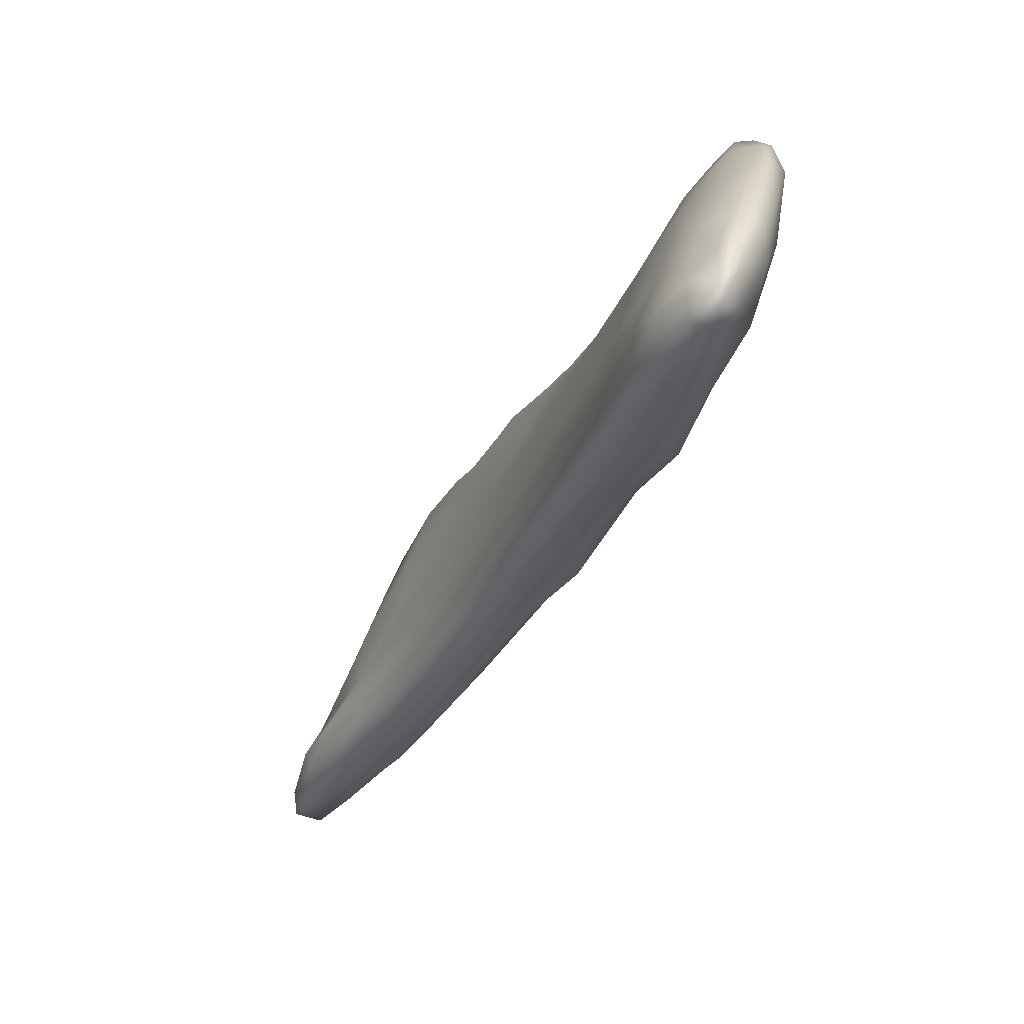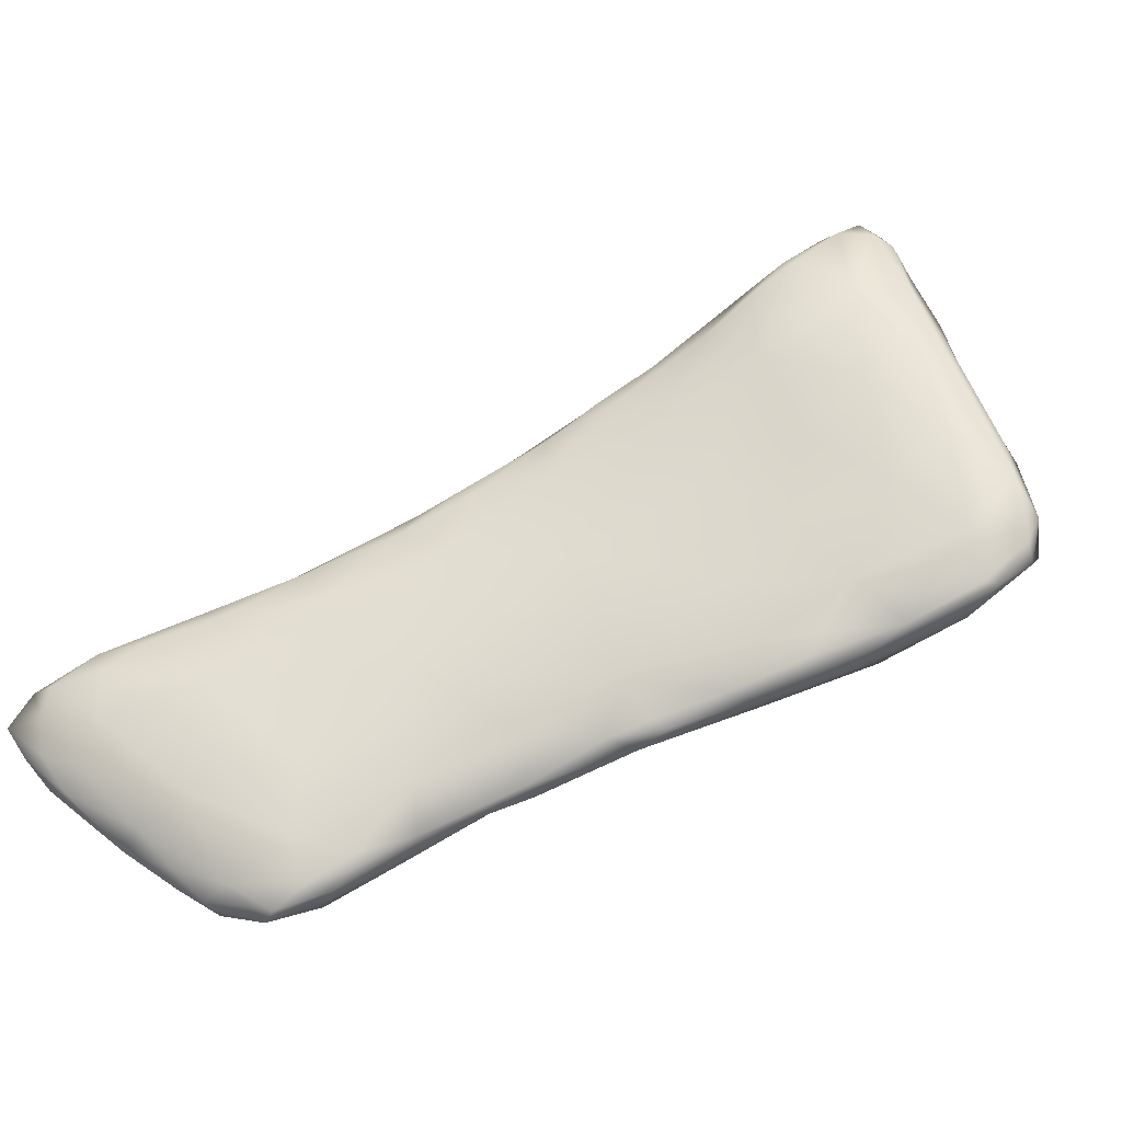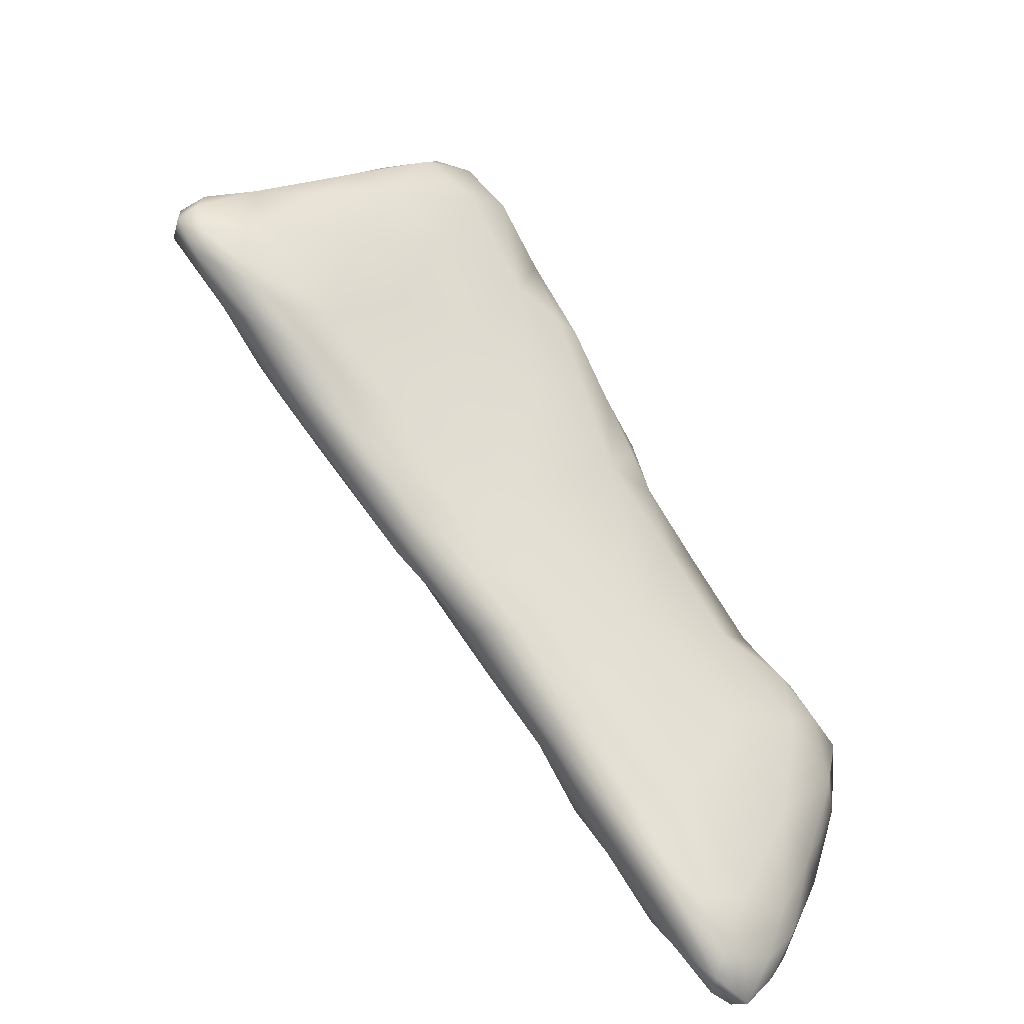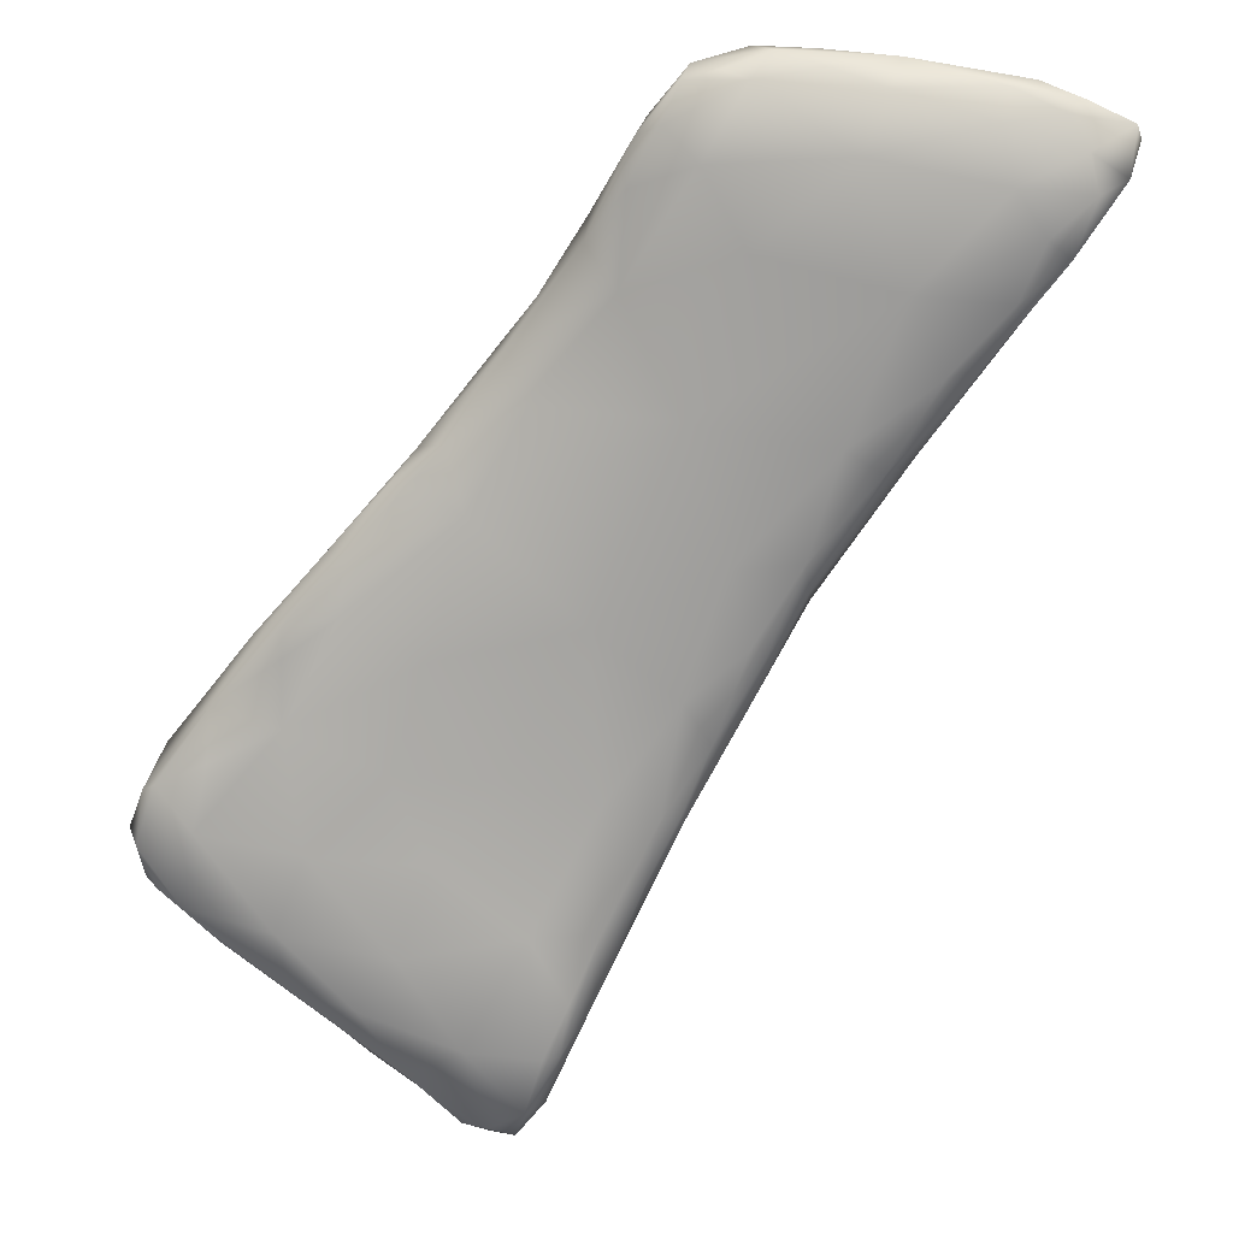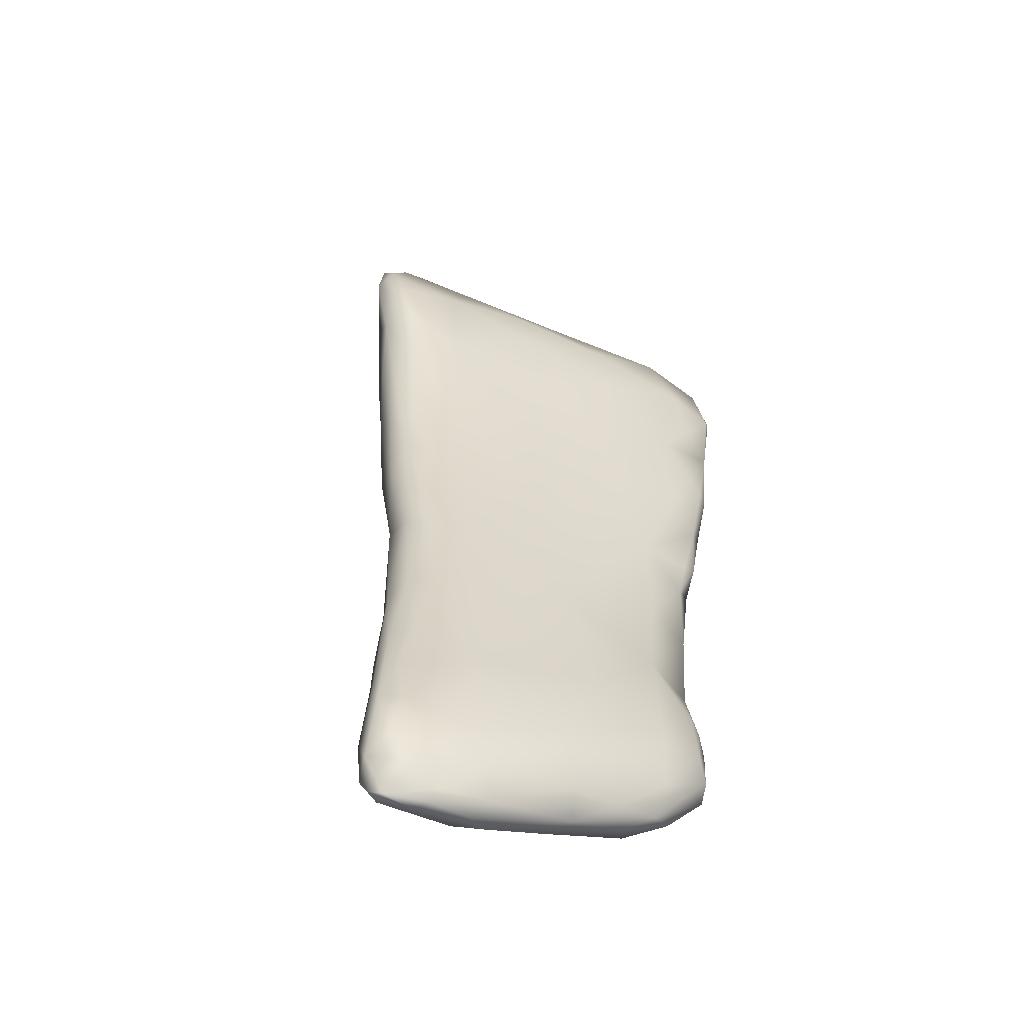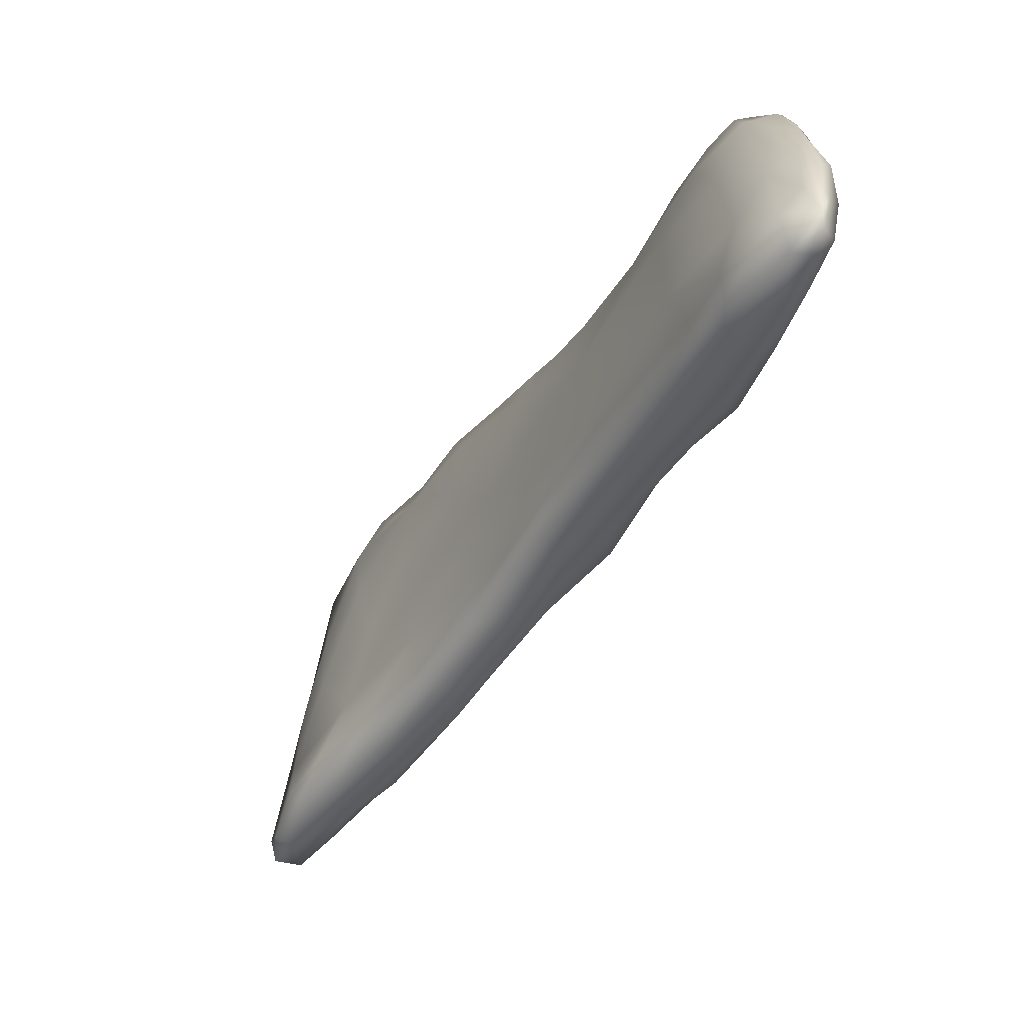
<metadata>
{"format":"obj","ext":"obj","renderer":"f3d","projection":"perspective","resolution":1024,"background":"white","views":[{"elev":23.4,"azim":-91.9,"up":"+Z"},{"elev":33.4,"azim":34.1,"up":"+Y"},{"elev":52.8,"azim":-73.0,"up":"+Y"},{"elev":45.5,"azim":177.1,"up":"+Z"},{"elev":9.9,"azim":-36.4,"up":"+Y"},{"elev":17.8,"azim":-104.9,"up":"+Z"}]}
</metadata>
<code>
o 312782612
v 7.881 1.512 2.108
v 7.912 1.53 2.107
v 7.926 1.5 2.116
v 7.886 1.543 2.115
v 7.941 1.431 2.172
v 7.869 1.473 2.147
v 7.97 1.505 2.136
v 7.854 1.527 2.149
v 7.94 1.534 2.128
v 7.914 1.543 2.129
v 7.998 1.469 2.156
v 7.827 1.467 2.191
v 8.031 1.473 2.171
v 7.877 1.544 2.152
v 7.845 1.428 2.202
v 8.045 1.422 2.19
v 8.086 1.435 2.207
v 7.993 1.507 2.174
v 8.069 1.389 2.217
v 7.797 1.408 2.244
v 8.057 1.464 2.198
v 7.804 1.48 2.246
v 7.839 1.519 2.214
v 7.857 1.527 2.219
v 7.937 1.508 2.212
v 8.107 1.404 2.222
v 8.187 1.386 2.272
v 7.758 1.42 2.304
v 8.047 1.34 2.285
v 7.764 1.397 2.286
v 8.108 1.452 2.254
v 8.042 1.475 2.242
v 7.828 1.498 2.269
v 7.857 1.364 2.279
v 8.153 1.368 2.269
v 7.769 1.366 2.306
v 8.175 1.411 2.282
v 8.243 1.345 2.323
v 7.999 1.457 2.299
v 7.867 1.454 2.321
v 8.204 1.324 2.331
v 8.257 1.324 2.348
v 7.705 1.355 2.381
v 7.726 1.344 2.357
v 8.21 1.403 2.329
v 8.118 1.429 2.313
v 7.794 1.452 2.321
v 7.889 1.274 2.397
v 8.246 1.366 2.335
v 7.746 1.414 2.355
v 8.106 1.266 2.403
v 7.741 1.306 2.389
v 8.24 1.305 2.38
v 7.705 1.375 2.405
v 8.233 1.385 2.336
v 7.958 1.404 2.379
v 7.689 1.318 2.413
v 8.261 1.332 2.373
v 8.084 1.392 2.388
v 7.789 1.382 2.437
v 8.211 1.278 2.413
v 8.219 1.283 2.442
v 8.252 1.359 2.375
v 7.712 1.384 2.418
v 7.719 1.226 2.501
v 7.644 1.302 2.475
v 7.998 1.352 2.456
v 8.193 1.368 2.4
v 7.732 1.389 2.418
v 7.905 1.206 2.509
v 8.153 1.244 2.466
v 7.641 1.263 2.506
v 7.641 1.318 2.504
v 8.243 1.324 2.42
v 7.889 1.361 2.455
v 8.049 1.202 2.516
v 8.146 1.228 2.506
v 7.68 1.351 2.482
v 8.1 1.319 2.493
v 8.229 1.33 2.432
v 8.09 1.202 2.533
v 8.171 1.286 2.496
v 8.176 1.324 2.454
v 7.596 1.203 2.584
v 7.641 1.183 2.59
v 8.127 1.232 2.539
v 7.581 1.262 2.589
v 7.709 1.335 2.528
v 7.751 1.151 2.63
v 8.027 1.17 2.587
v 7.955 1.297 2.557
v 7.628 1.314 2.563
v 7.798 1.294 2.593
v 7.92 1.149 2.627
v 8.054 1.187 2.596
v 7.562 1.22 2.614
v 8.104 1.244 2.573
v 8.095 1.259 2.575
v 7.585 1.282 2.62
v 8.097 1.277 2.549
v 7.642 1.313 2.578
v 8.039 1.263 2.59
v 7.572 1.142 2.692
v 7.589 1.279 2.656
v 7.96 1.144 2.663
v 7.534 1.183 2.669
v 8.05 1.205 2.622
v 8.027 1.22 2.64
v 7.483 1.217 2.732
v 7.662 1.277 2.649
v 7.9 1.117 2.701
v 7.807 1.087 2.762
v 7.457 1.11 2.781
v 7.479 1.15 2.738
v 7.957 1.153 2.708
v 7.497 1.19 2.702
v 7.986 1.184 2.689
v 7.913 1.222 2.679
v 7.514 1.24 2.733
v 7.639 1.078 2.796
v 7.442 1.152 2.764
v 7.482 1.074 2.844
v 7.89 1.112 2.744
v 7.967 1.192 2.693
v 7.704 1.207 2.777
v 7.404 1.14 2.816
v 7.929 1.171 2.728
v 7.425 1.198 2.824
v 7.554 1.235 2.76
v 7.433 1.126 2.792
v 7.876 1.107 2.793
v 7.833 1.083 2.823
v 7.78 1.05 2.87
v 7.39 1.095 2.863
v 7.868 1.125 2.806
v 7.37 1.161 2.874
v 7.846 1.169 2.773
v 7.46 1.21 2.824
v 7.694 1.024 2.913
v 7.347 1.108 2.888
v 7.543 1.028 2.924
v 7.836 1.093 2.842
v 7.761 1.129 2.873
v 7.345 1.167 2.925
v 7.396 1.185 2.888
v 7.494 1.175 2.895
v 7.391 1.05 2.941
v 7.785 1.054 2.909
v 7.32 1.115 2.923
v 7.641 1.137 2.921
v 7.74 1.025 2.941
v 7.791 1.085 2.899
v 7.291 1.122 2.981
v 7.37 1.165 2.947
v 7.325 1.089 2.934
v 7.751 1.082 2.957
v 7.702 1.001 2.987
v 7.728 1.016 2.993
v 7.742 1.046 2.991
v 7.752 1.066 2.97
v 7.285 1.095 2.978
v 7.684 1.088 2.986
v 7.61 1.001 2.991
v 7.481 1.015 2.995
v 7.3 1.074 2.988
v 7.324 1.147 2.982
v 7.378 1.038 3.007
v 7.279 1.093 3.004
v 7.539 1.111 3.007
v 7.579 0.9954 3.043
v 7.483 1.018 3.038
v 7.398 1.04 3.042
v 7.319 1.072 3.026
v 7.717 1.057 3.01
v 7.399 1.141 2.989
v 7.665 1.003 3.029
v 7.285 1.095 3.023
v 7.331 1.119 3.011
v 7.411 1.104 3.035
v 7.689 1.014 3.048
v 7.373 1.059 3.049
v 7.496 1.035 3.063
v 7.699 1.034 3.043
v 7.331 1.081 3.041
v 7.636 1.047 3.05
v 7.631 1.003 3.057
v 7.571 1.011 3.057
v 7.401 1.073 3.053
v 7.349 1.09 3.033
v 7.509 1.065 3.049
v 7.612 1.017 3.062
v 7.662 1.027 3.048
v 7.564 1.037 3.055
f 1 2 3
f 4 2 1
f 1 3 5
f 6 1 5
f 2 7 3
f 1 8 4
f 2 9 7
f 10 2 4
f 9 2 10
f 11 5 3
f 12 1 6
f 3 7 11
f 7 13 11
f 8 1 12
f 4 8 14
f 14 10 4
f 6 5 15
f 16 5 11
f 16 11 17
f 6 15 12
f 13 17 11
f 9 18 7
f 10 18 9
f 5 16 19
f 12 15 20
f 21 17 13
f 13 7 21
f 12 22 8
f 7 18 21
f 14 8 23
f 24 14 23
f 10 14 25
f 17 26 16
f 17 27 26
f 28 22 12
f 8 22 23
f 18 10 25
f 14 24 25
f 29 5 19
f 16 26 19
f 20 30 12
f 30 28 12
f 21 18 31
f 18 25 32
f 23 33 24
f 15 34 20
f 34 5 29
f 5 34 15
f 19 26 35
f 26 27 35
f 30 20 36
f 27 17 37
f 17 21 37
f 18 32 31
f 19 35 29
f 36 20 34
f 38 35 27
f 21 31 37
f 25 39 32
f 33 40 24
f 24 40 25
f 41 29 35
f 35 38 41
f 41 38 42
f 43 30 44
f 44 30 36
f 43 28 30
f 37 31 45
f 31 32 46
f 23 47 33
f 40 39 25
f 34 29 48
f 38 27 49
f 49 27 37
f 31 46 45
f 50 22 28
f 47 22 50
f 32 39 46
f 23 22 47
f 29 41 51
f 36 52 44
f 52 36 34
f 41 42 53
f 54 28 43
f 55 49 37
f 50 28 54
f 55 37 45
f 56 39 40
f 40 33 47
f 52 34 48
f 51 48 29
f 41 53 51
f 44 52 57
f 38 58 42
f 49 58 38
f 39 56 59
f 47 60 40
f 61 51 53
f 53 58 62
f 42 58 53
f 57 43 44
f 58 49 63
f 49 55 63
f 50 54 64
f 55 45 63
f 46 39 59
f 52 48 65
f 61 53 62
f 66 43 57
f 56 67 59
f 59 68 46
f 46 68 45
f 63 45 68
f 50 69 47
f 47 69 60
f 48 51 70
f 70 65 48
f 51 61 71
f 62 71 61
f 57 52 72
f 57 72 66
f 43 66 73
f 58 63 74
f 40 75 56
f 64 69 50
f 70 51 76
f 52 65 72
f 51 71 76
f 71 62 77
f 62 58 74
f 54 43 73
f 78 64 54
f 75 67 56
f 67 79 59
f 79 68 59
f 80 63 68
f 74 63 80
f 60 75 40
f 71 81 76
f 80 82 74
f 78 54 73
f 79 83 68
f 80 68 83
f 64 78 69
f 84 65 85
f 77 81 71
f 65 84 72
f 62 82 86
f 62 86 77
f 72 87 66
f 87 73 66
f 62 74 82
f 82 80 83
f 78 88 69
f 69 88 60
f 65 70 89
f 90 76 81
f 75 91 67
f 91 79 67
f 73 92 78
f 60 93 75
f 88 93 60
f 76 94 70
f 76 90 94
f 65 89 85
f 81 95 90
f 81 77 95
f 72 84 96
f 72 96 87
f 82 97 86
f 98 97 82
f 87 99 73
f 82 79 100
f 73 99 92
f 75 93 91
f 83 79 82
f 78 101 88
f 78 92 101
f 98 82 100
f 102 100 79
f 79 91 102
f 85 89 103
f 103 84 85
f 86 95 77
f 98 100 102
f 92 104 101
f 90 95 105
f 84 103 106
f 84 106 96
f 95 86 107
f 86 97 107
f 108 97 98
f 109 99 87
f 108 98 102
f 110 93 88
f 92 99 104
f 111 94 105
f 94 89 70
f 90 105 94
f 108 107 97
f 88 101 110
f 94 112 89
f 94 111 112
f 103 113 114
f 103 114 106
f 105 95 115
f 116 106 114
f 107 115 95
f 106 116 96
f 96 116 87
f 108 117 107
f 118 102 91
f 109 119 99
f 110 101 104
f 89 120 103
f 116 114 121
f 107 117 115
f 116 109 87
f 118 108 102
f 91 93 118
f 104 99 119
f 89 112 120
f 103 122 113
f 120 122 103
f 111 105 123
f 105 115 123
f 108 118 124
f 117 108 124
f 110 125 93
f 112 111 123
f 121 126 116
f 117 127 115
f 124 127 117
f 109 116 126
f 93 125 118
f 128 119 109
f 104 119 129
f 129 110 104
f 130 114 113
f 115 131 123
f 121 114 130
f 110 129 125
f 112 132 133
f 112 123 132
f 130 113 134
f 134 113 122
f 115 135 131
f 130 126 121
f 127 135 115
f 136 109 126
f 118 137 127
f 136 128 109
f 118 125 137
f 124 118 127
f 128 138 119
f 120 112 139
f 123 131 132
f 126 134 140
f 134 126 130
f 135 127 137
f 119 138 129
f 122 120 141
f 120 139 141
f 112 133 139
f 131 142 132
f 135 142 131
f 135 137 143
f 136 144 128
f 138 128 145
f 138 146 129
f 147 134 122
f 148 132 142
f 140 149 126
f 136 126 149
f 137 125 143
f 144 145 128
f 150 125 146
f 146 125 129
f 138 145 146
f 133 151 139
f 122 141 147
f 132 148 133
f 135 152 142
f 135 143 152
f 149 153 136
f 150 143 125
f 145 144 154
f 148 151 133
f 147 155 134
f 134 155 140
f 142 152 148
f 155 149 140
f 152 143 156
f 153 144 136
f 145 154 146
f 139 151 157
f 158 151 148
f 159 158 148
f 160 159 152
f 159 148 152
f 161 149 155
f 152 156 160
f 143 162 156
f 143 150 162
f 139 163 141
f 157 163 139
f 141 164 147
f 165 155 147
f 165 161 155
f 161 153 149
f 144 166 154
f 164 141 163
f 151 158 157
f 164 167 147
f 147 167 165
f 165 168 161
f 153 161 168
f 150 169 162
f 146 169 150
f 170 164 163
f 164 170 171
f 167 171 172
f 171 167 164
f 165 167 173
f 160 174 159
f 160 156 174
f 174 156 162
f 144 153 166
f 146 175 169
f 154 166 175
f 146 154 175
f 163 176 170
f 163 157 176
f 158 176 157
f 167 172 173
f 165 173 168
f 153 168 177
f 178 153 177
f 175 179 169
f 166 153 178
f 166 178 175
f 180 176 158
f 158 159 180
f 173 172 181
f 182 181 172
f 183 180 159
f 184 173 181
f 174 183 159
f 168 173 177
f 184 177 173
f 169 185 162
f 185 174 162
f 178 179 175
f 170 176 186
f 187 171 170
f 186 187 170
f 176 180 186
f 172 171 182
f 187 182 171
f 181 188 184
f 188 181 182
f 177 184 189
f 188 189 184
f 185 169 190
f 174 185 183
f 178 177 189
f 179 188 190
f 169 179 190
f 188 179 189
f 179 178 189
f 187 186 191
f 186 180 191
f 182 187 191
f 180 192 191
f 191 193 182
f 180 183 192
f 188 182 190
f 193 190 182
f 185 190 193
f 192 183 185
f 185 193 191
f 192 185 191

</code>
